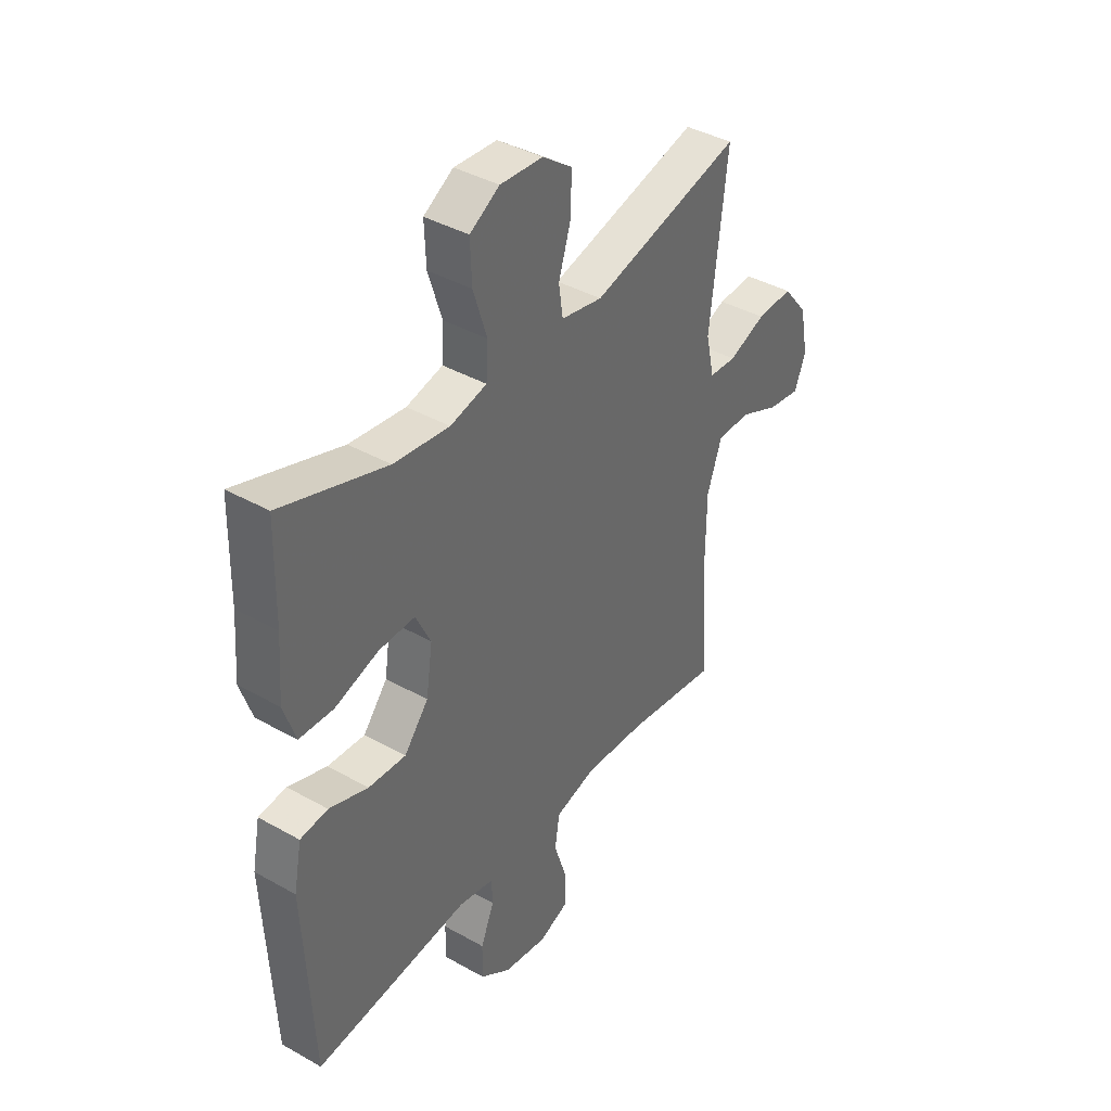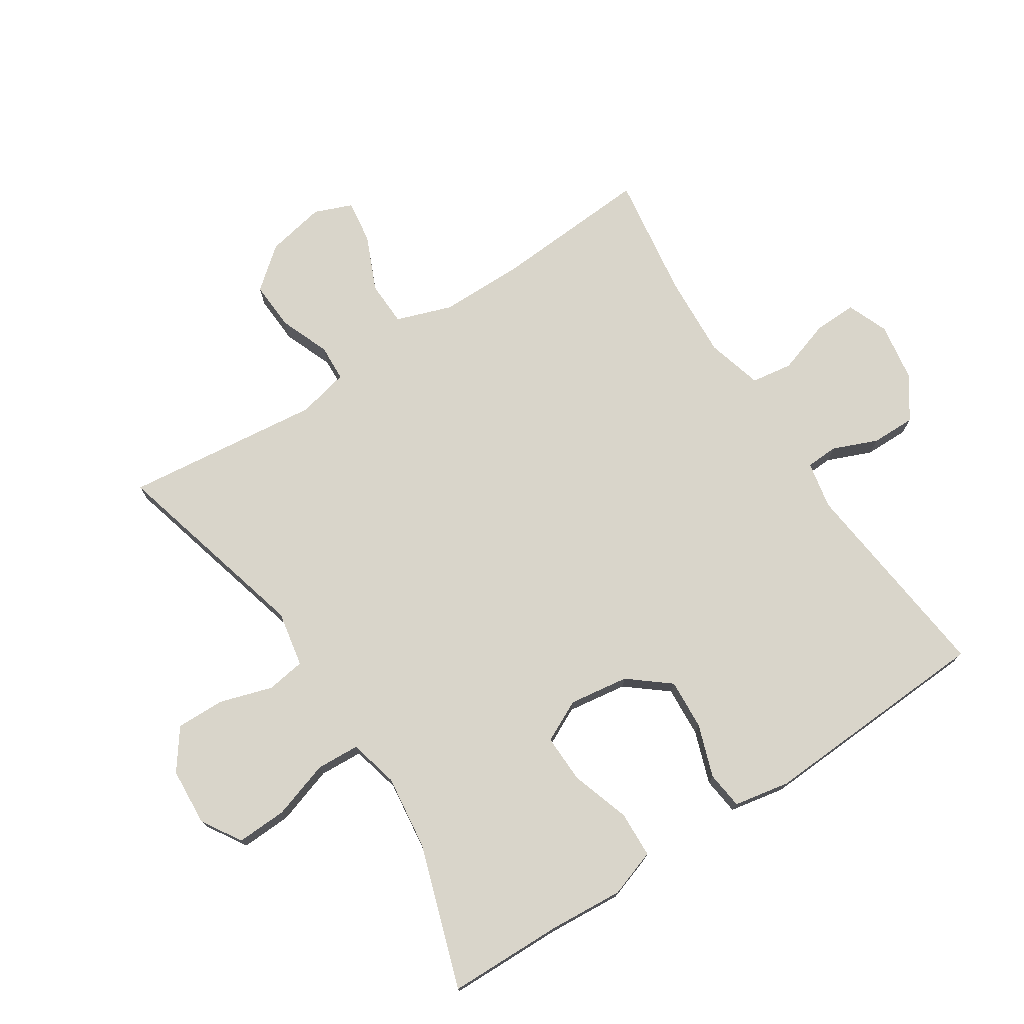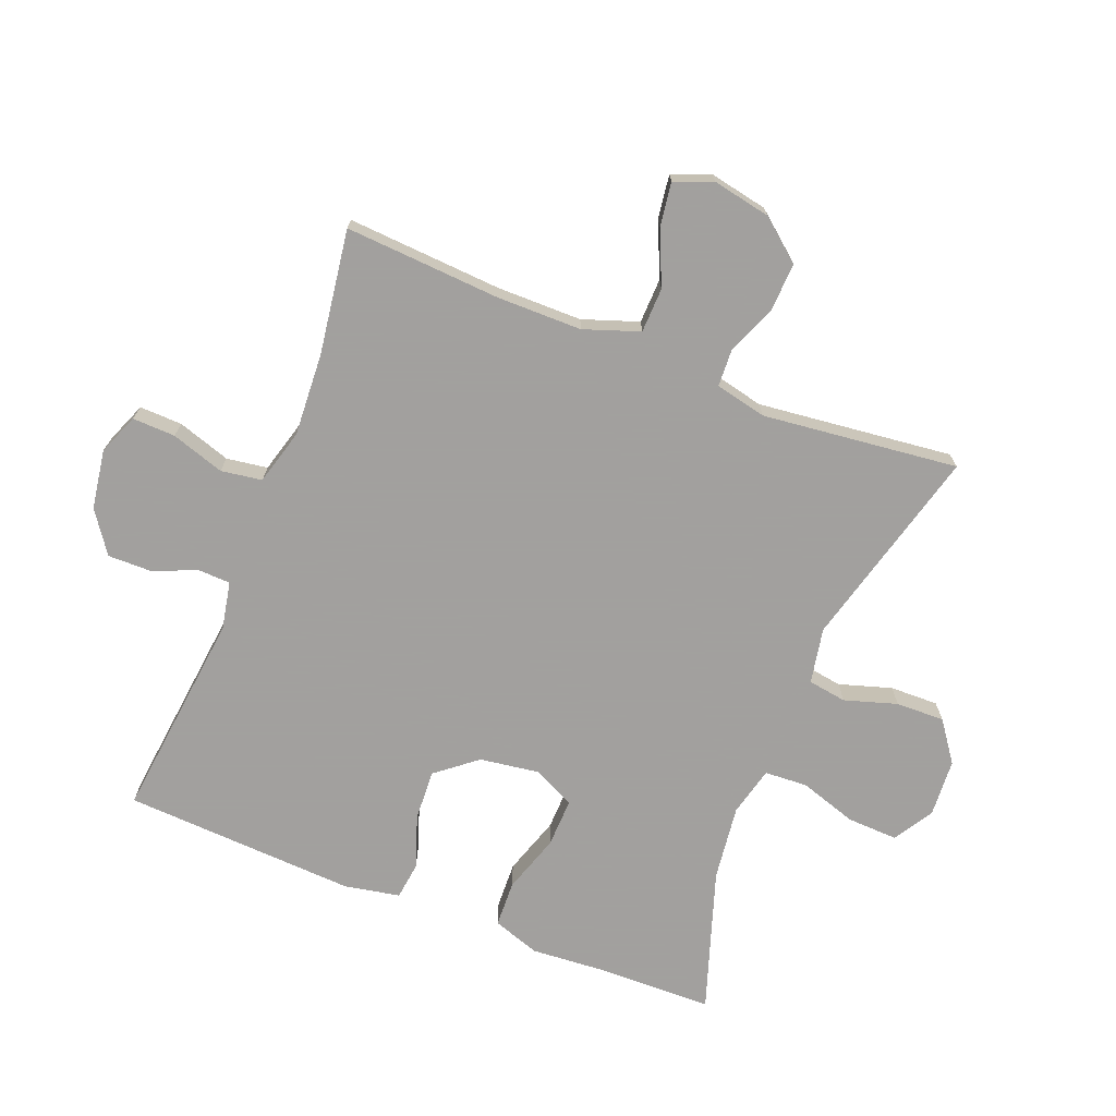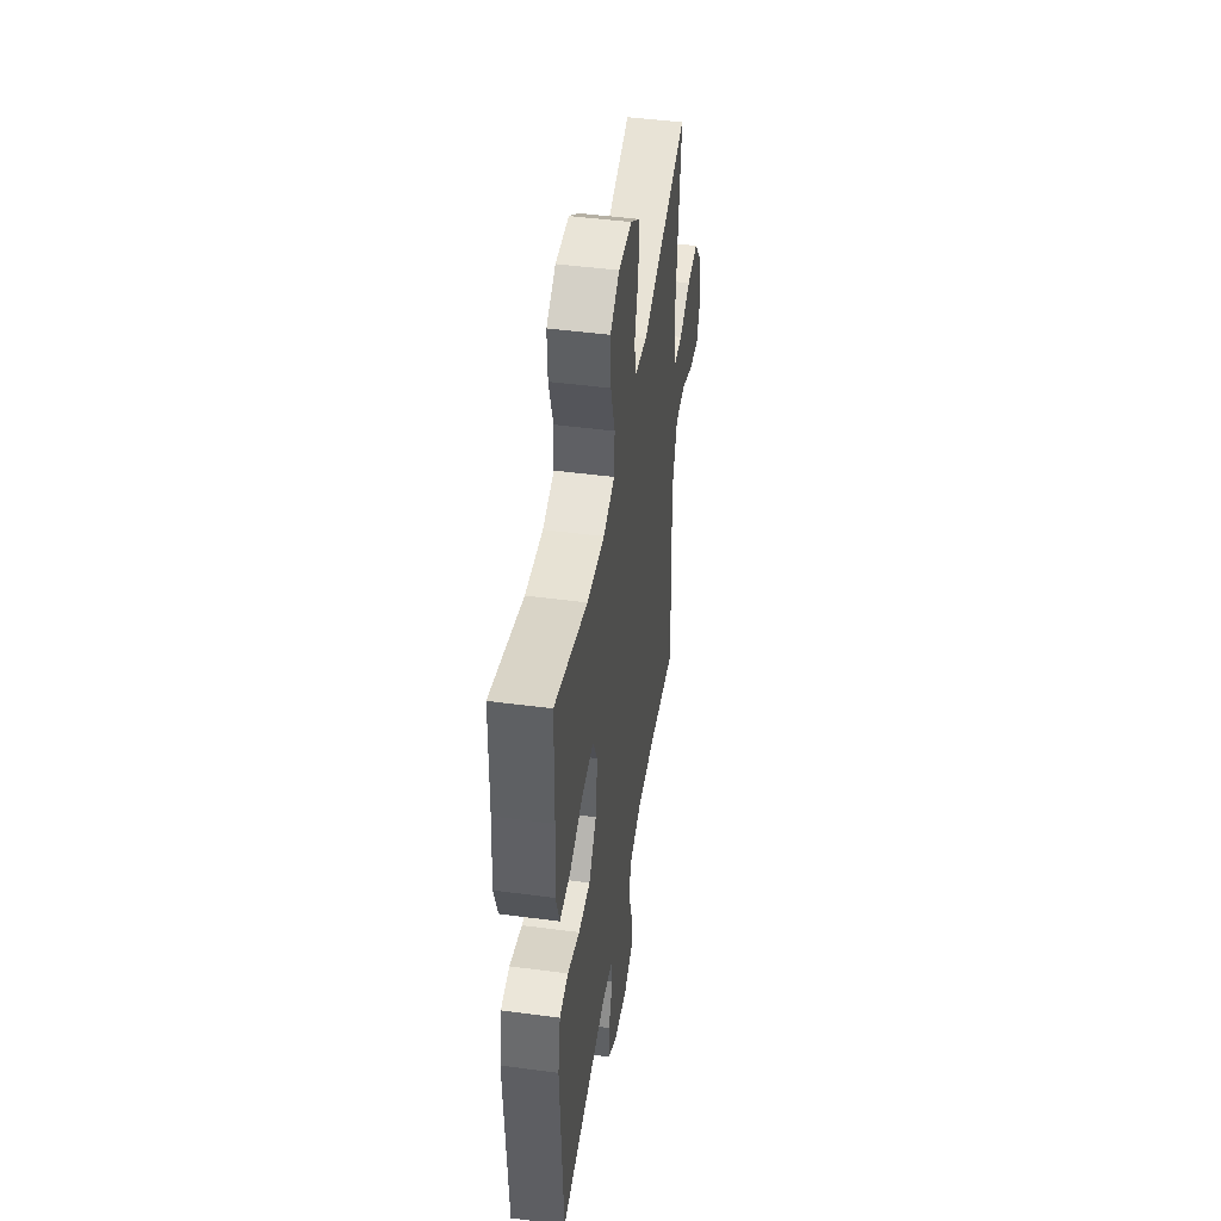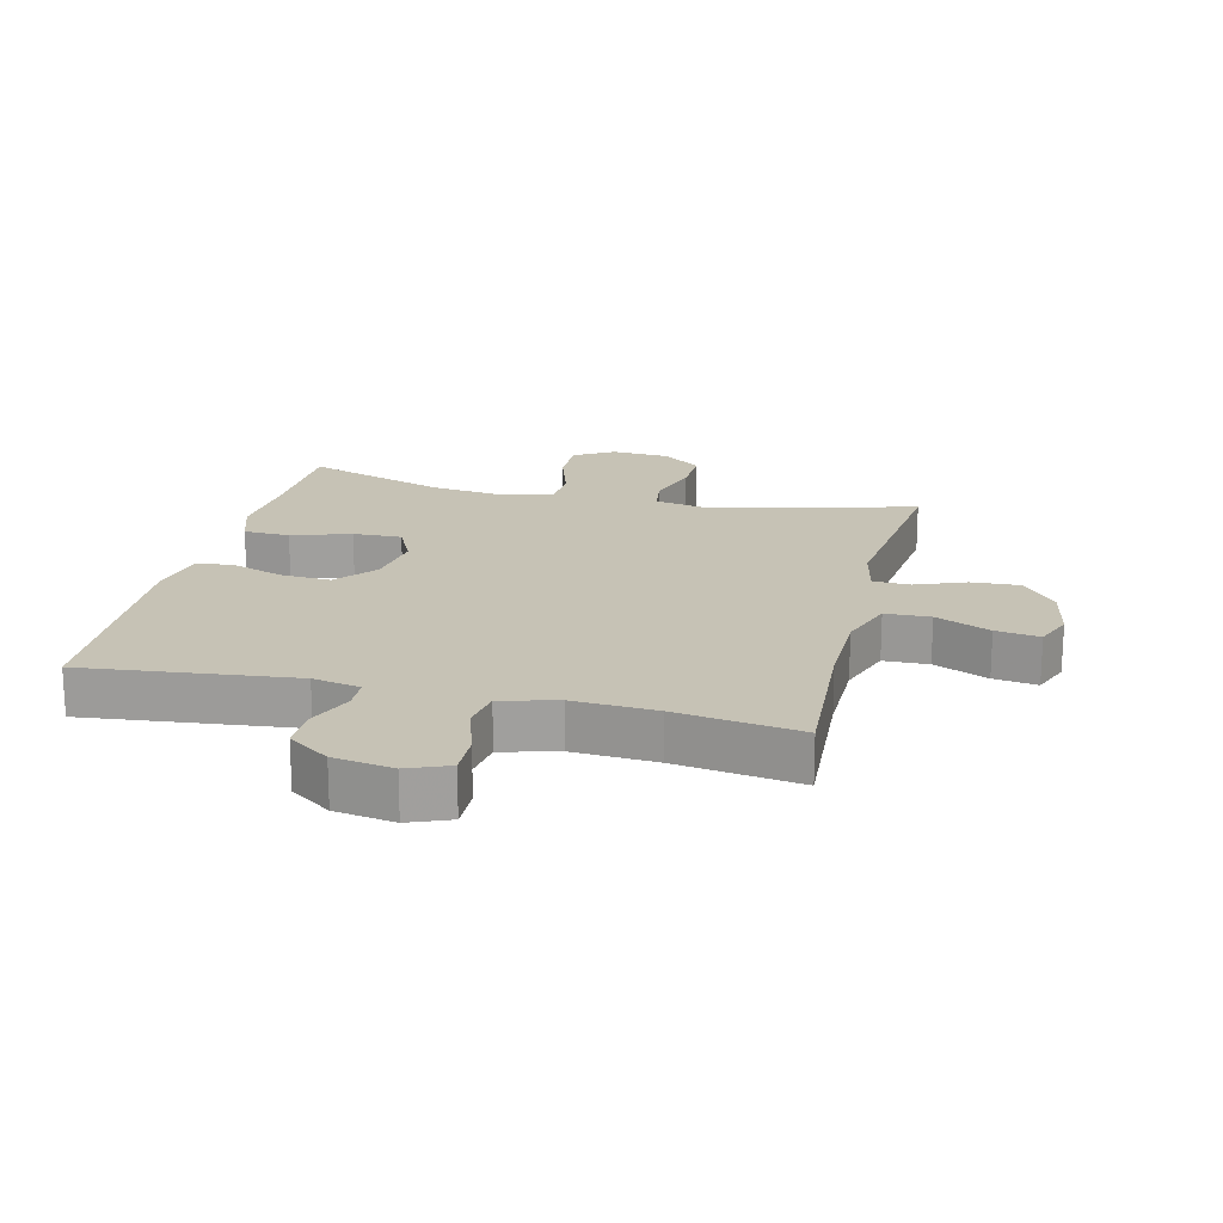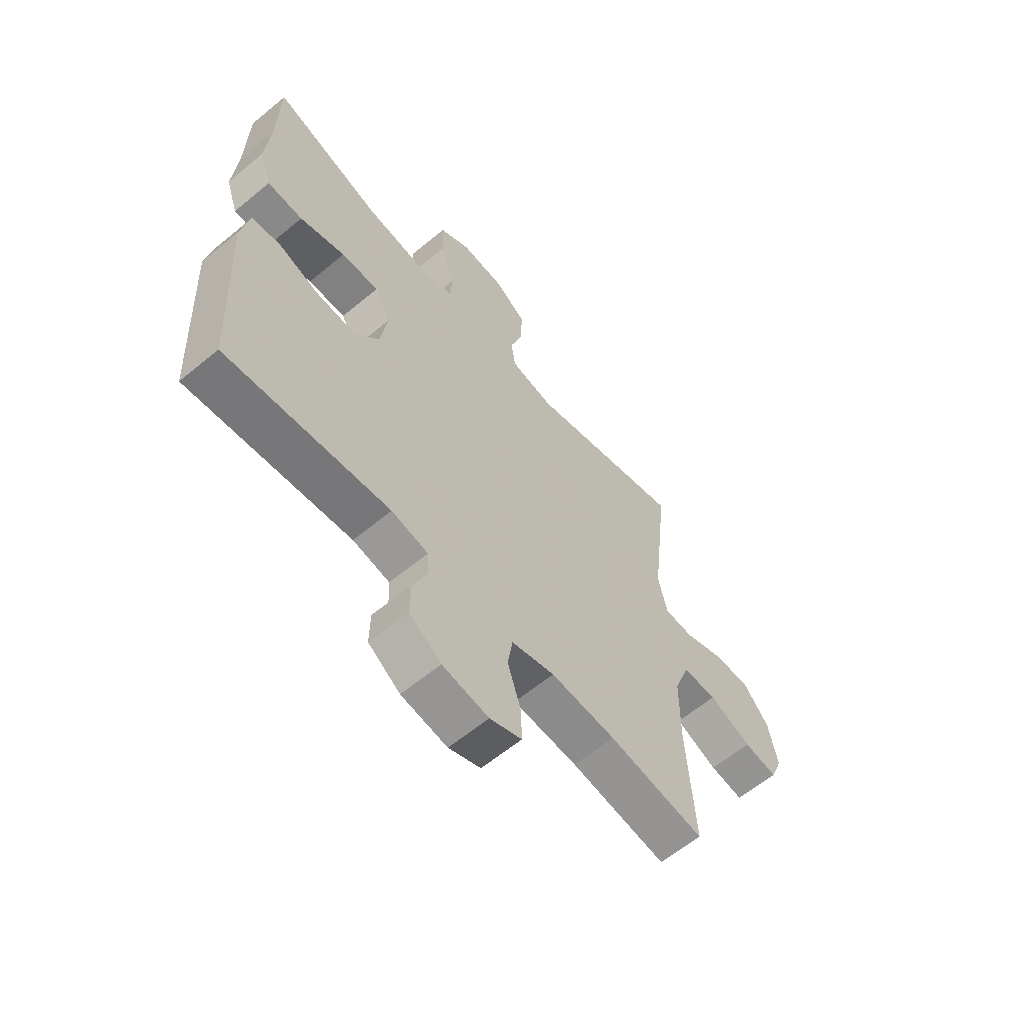
<metadata>
{"format":"obj","ext":"obj","renderer":"f3d","projection":"perspective","resolution":1024,"background":"white","views":[{"elev":39.9,"azim":124.9,"up":"+Z"},{"elev":74.7,"azim":56.8,"up":"+Y"},{"elev":-71.9,"azim":-111.7,"up":"+Y"},{"elev":46.6,"azim":98.6,"up":"+Z"},{"elev":18.9,"azim":-166.4,"up":"+Y"},{"elev":-61.6,"azim":130.1,"up":"+Z"}]}
</metadata>
<code>
v 0.5 0.07 -0.5
v 0.168 0.07 -0.464
v 0.093 0.07 -0.479
v 0.091 0.07 -0.53
v 0.12 0.07 -0.6
v 0.121 0.07 -0.669
v 0.056 0.07 -0.715
v -0.038 0.07 -0.73
v -0.103 0.07 -0.704
v -0.101 0.07 -0.636
v -0.074 0.07 -0.552
v -0.084 0.07 -0.487
v -0.172 0.07 -0.463
v -0.304 0.07 -0.471
v -0.5 0.07 -0.5
v -0.485 0.07 -0.254
v -0.486 0.07 -0.119
v -0.517 0.07 -0.031
v -0.588 0.07 -0.029
v -0.674 0.07 -0.067
v -0.743 0.07 -0.077
v -0.767 0.07 -0.017
v -0.749 0.07 0.076
v -0.696 0.07 0.141
v -0.619 0.07 0.137
v -0.54 0.07 0.106
v -0.482 0.07 0.109
v -0.464 0.07 0.19
v -0.5 0.07 0.5
v -0.179 0.07 0.416
v -0.091 0.07 0.433
v -0.082 0.07 0.494
v -0.108 0.07 0.577
v -0.11 0.07 0.654
v -0.047 0.07 0.7
v 0.044 0.07 0.706
v 0.107 0.07 0.668
v 0.104 0.07 0.588
v 0.075 0.07 0.497
v 0.079 0.07 0.429
v 0.157 0.07 0.41
v 0.276 0.07 0.425
v 0.5 0.07 0.5
v 0.504 0.07 0.318
v 0.513 0.07 0.2
v 0.488 0.07 0.125
v 0.415 0.07 0.122
v 0.322 0.07 0.152
v 0.245 0.07 0.154
v 0.213 0.07 0.088
v 0.227 0.07 -0.006
v 0.279 0.07 -0.07
v 0.359 0.07 -0.065
v 0.442 0.07 -0.036
v 0.501 0.07 -0.043
v 0.518 0.07 -0.131
v 0.5 0 -0.5
v 0.168 0 -0.464
v 0.093 0 -0.479
v 0.091 0 -0.53
v 0.12 0 -0.6
v 0.121 0 -0.669
v 0.056 0 -0.715
v -0.038 0 -0.73
v -0.103 0 -0.704
v -0.101 0 -0.636
v -0.074 0 -0.552
v -0.084 0 -0.487
v -0.172 0 -0.463
v -0.304 0 -0.471
v -0.5 0 -0.5
v -0.485 0 -0.254
v -0.486 0 -0.119
v -0.517 0 -0.031
v -0.588 0 -0.029
v -0.674 0 -0.067
v -0.743 0 -0.077
v -0.767 0 -0.017
v -0.749 0 0.076
v -0.696 0 0.141
v -0.619 0 0.137
v -0.54 0 0.106
v -0.482 0 0.109
v -0.464 0 0.19
v -0.5 0 0.5
v -0.179 0 0.416
v -0.091 0 0.433
v -0.082 0 0.494
v -0.108 0 0.577
v -0.11 0 0.654
v -0.047 0 0.7
v 0.044 0 0.706
v 0.107 0 0.668
v 0.104 0 0.588
v 0.075 0 0.497
v 0.079 0 0.429
v 0.157 0 0.41
v 0.276 0 0.425
v 0.5 0 0.5
v 0.504 0 0.318
v 0.513 0 0.2
v 0.488 0 0.125
v 0.415 0 0.122
v 0.322 0 0.152
v 0.245 0 0.154
v 0.213 0 0.088
v 0.227 0 -0.006
v 0.279 0 -0.07
v 0.359 0 -0.065
v 0.442 0 -0.036
v 0.501 0 -0.043
v 0.518 0 -0.131
f 53 54 55 56
f 52 53 56 1
f 51 52 1 2
f 50 51 2 3
f 45 46 47 48
f 44 45 48 49
f 42 43 44 49
f 41 42 49 50
f 36 37 38 39
f 36 39 40
f 35 36 40
f 32 33 34 35
f 31 32 35 40
f 30 31 40 41
f 28 29 30
f 27 28 30 41
f 23 24 25 26
f 23 26 27
f 22 23 27
f 19 20 21 22
f 18 19 22 27
f 17 18 27 41
f 14 15 16
f 13 14 16 17
f 12 13 17 41
f 8 9 10 11
f 4 5 6 7
f 3 4 7 8
f 11 12 41 50
f 3 8 11 50
f 112 111 110 109
f 57 112 109 108
f 58 57 108 107
f 59 58 107 106
f 104 103 102 101
f 105 104 101 100
f 105 100 99 98
f 106 105 98 97
f 95 94 93 92
f 96 95 92
f 96 92 91
f 91 90 89 88
f 96 91 88 87
f 97 96 87 86
f 86 85 84
f 97 86 84 83
f 82 81 80 79
f 83 82 79
f 83 79 78
f 78 77 76 75
f 83 78 75 74
f 97 83 74 73
f 72 71 70
f 73 72 70 69
f 97 73 69 68
f 67 66 65 64
f 63 62 61 60
f 64 63 60 59
f 106 97 68 67
f 106 67 64 59
f 1 57 58 2
f 2 58 59 3
f 3 59 60 4
f 4 60 61 5
f 5 61 62 6
f 6 62 63 7
f 7 63 64 8
f 8 64 65 9
f 9 65 66 10
f 10 66 67 11
f 11 67 68 12
f 12 68 69 13
f 13 69 70 14
f 14 70 71 15
f 15 71 72 16
f 16 72 73 17
f 17 73 74 18
f 18 74 75 19
f 19 75 76 20
f 20 76 77 21
f 21 77 78 22
f 22 78 79 23
f 23 79 80 24
f 24 80 81 25
f 25 81 82 26
f 26 82 83 27
f 27 83 84 28
f 28 84 85 29
f 29 85 86 30
f 30 86 87 31
f 31 87 88 32
f 32 88 89 33
f 33 89 90 34
f 34 90 91 35
f 35 91 92 36
f 36 92 93 37
f 37 93 94 38
f 38 94 95 39
f 39 95 96 40
f 40 96 97 41
f 41 97 98 42
f 42 98 99 43
f 43 99 100 44
f 44 100 101 45
f 45 101 102 46
f 46 102 103 47
f 47 103 104 48
f 48 104 105 49
f 49 105 106 50
f 50 106 107 51
f 51 107 108 52
f 52 108 109 53
f 53 109 110 54
f 54 110 111 55
f 55 111 112 56
f 56 112 57 1

</code>
